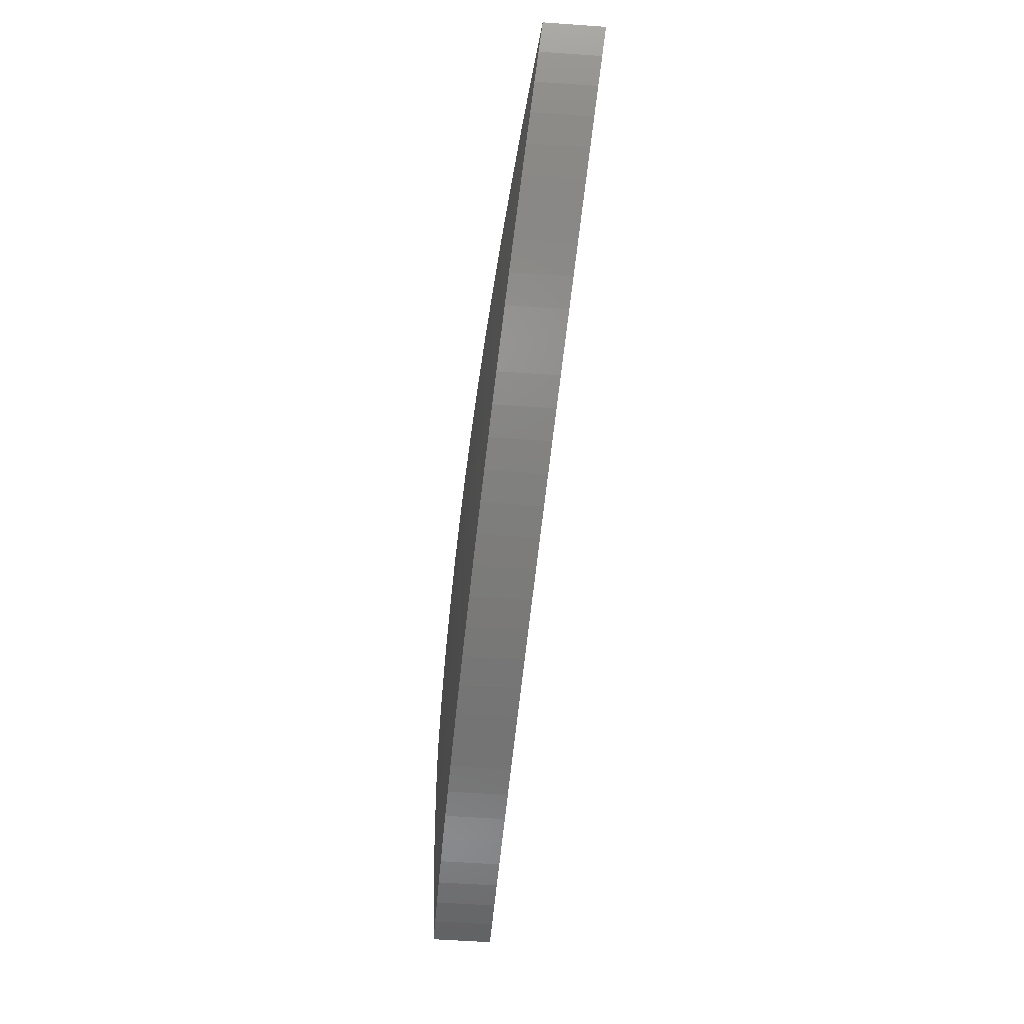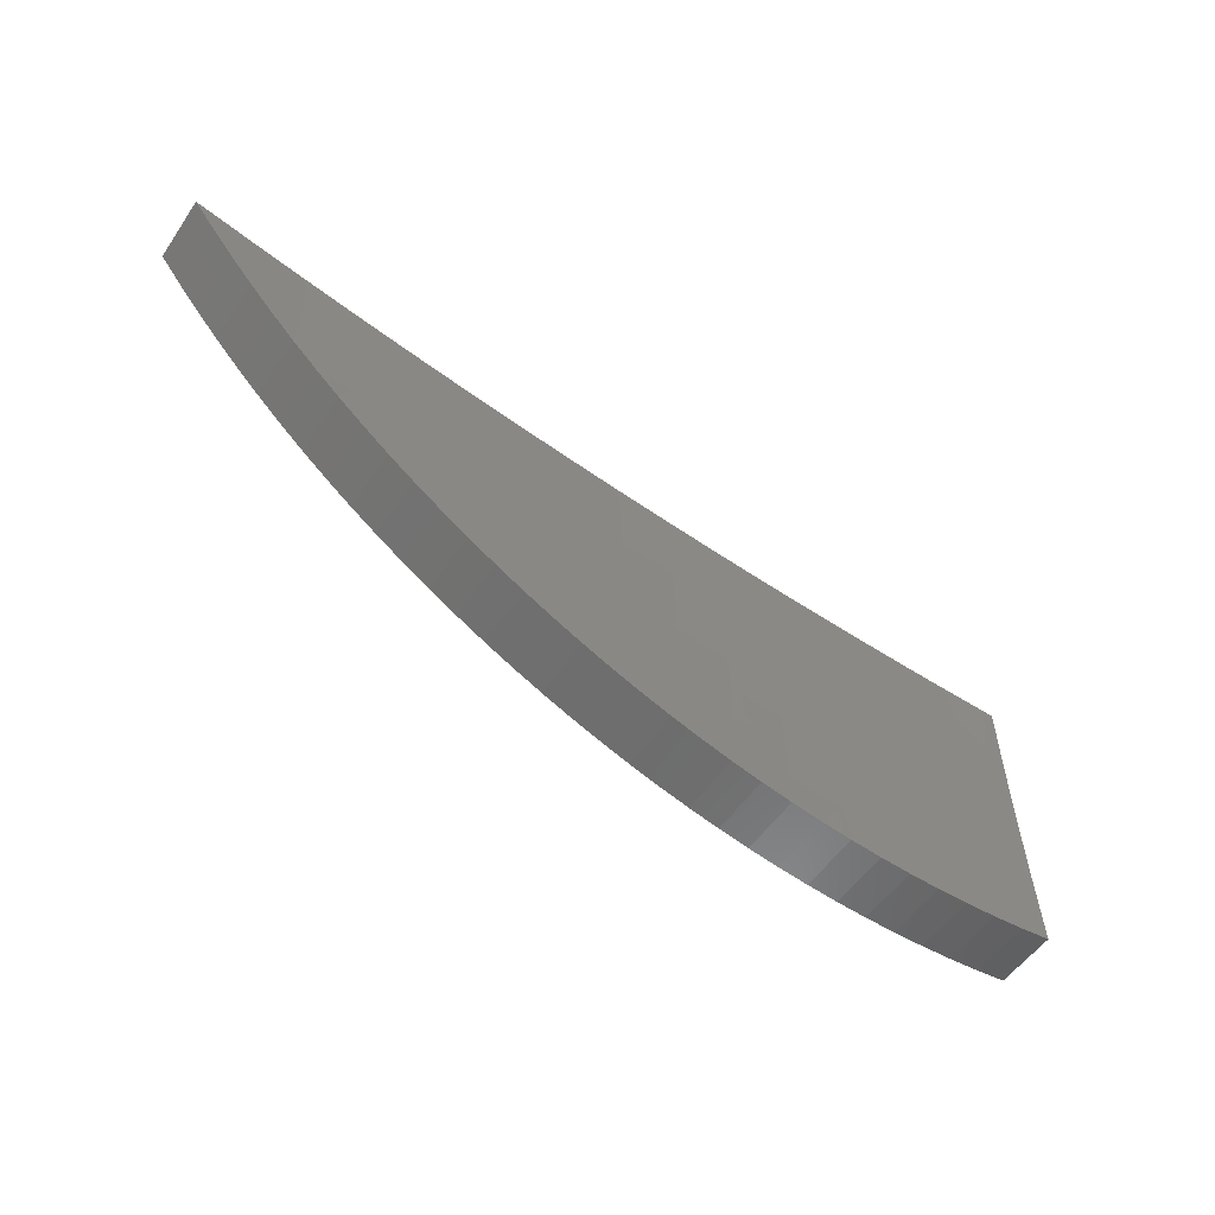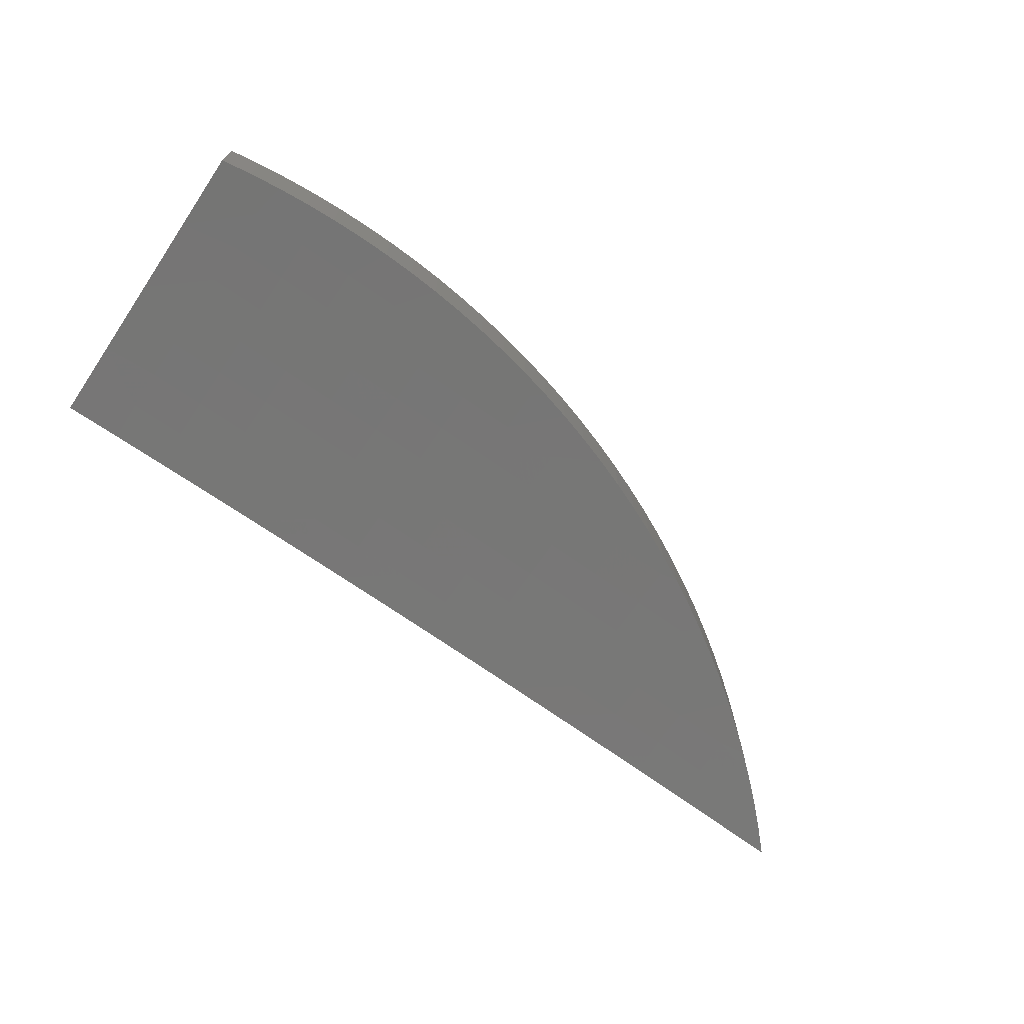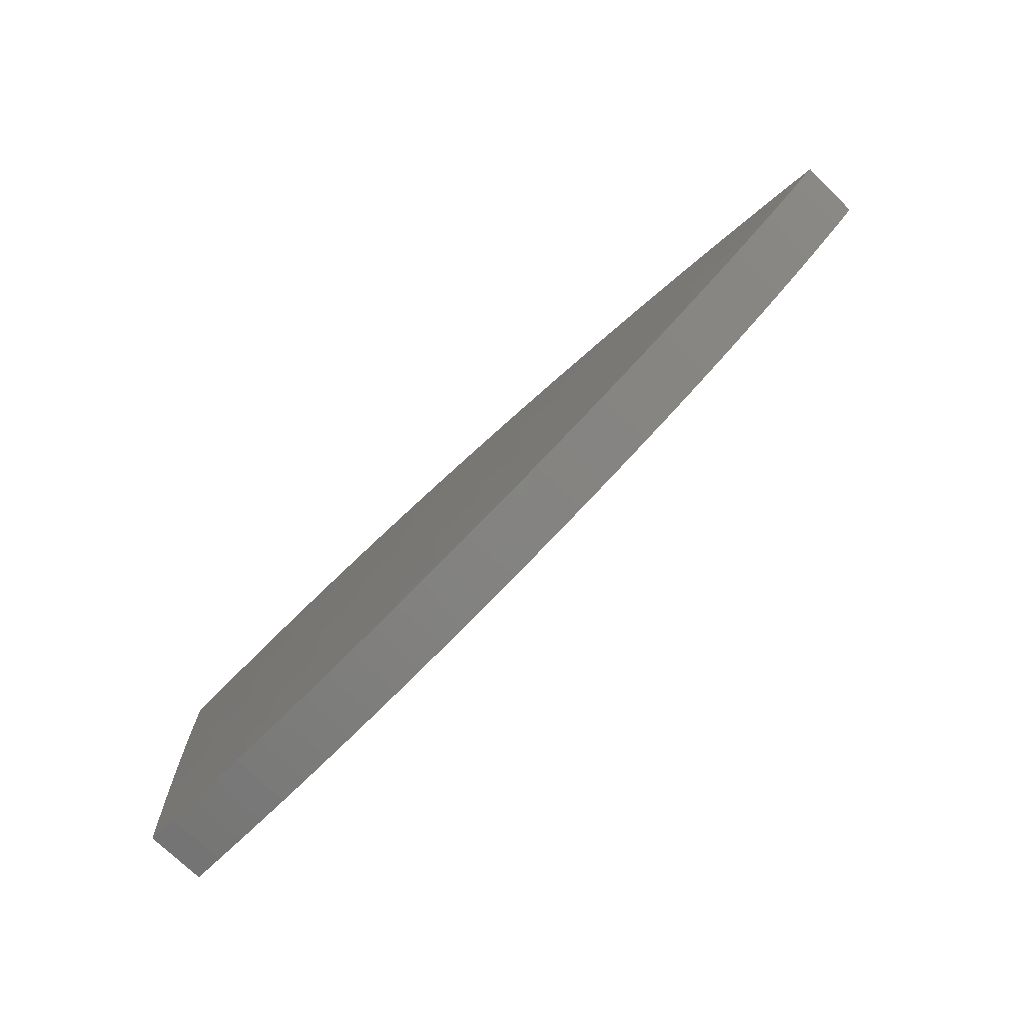
<metadata>
{"format":"stl","ext":"stl","renderer":"f3d","projection":"perspective","resolution":1024,"background":"white","views":[{"elev":-57.7,"azim":-94.2,"up":"+Z"},{"elev":-54.2,"azim":-33.9,"up":"+Z"},{"elev":-69.3,"azim":145.8,"up":"+Y"},{"elev":-73.7,"azim":-134.2,"up":"+Z"}]}
</metadata>
<code>
# stl→obj: 266 verts, 528 faces
v -1.037e-10 10.82 -0.117
v -1.356e-15 10.82 -1.301e-17
v -0.08243 10.82 -0.06053
v -0.08428 10.82 6.491e-35
v -0.1651 10.82 -0.06053
v -0.1685 10.82 2.317e-34
v -0.248 10.82 -0.06053
v -0.2528 10.82 4.582e-34
v -0.3312 10.82 -0.06053
v -0.337 10.82 7.026e-34
v -0.4146 10.82 -0.06053
v -0.4213 10.82 9.228e-34
v -0.4982 10.81 -0.06053
v -0.5054 10.81 1.077e-33
v -0.582 10.81 -0.06053
v -0.5896 10.81 1.123e-33
v -0.666 10.81 -0.06053
v -0.6738 10.8 1.019e-33
v -0.7503 10.8 -0.06053
v -0.7579 10.8 7.221e-34
v -0.8347 10.79 -0.06053
v -0.8419 10.79 1.915e-34
v -0.9193 10.79 -0.06053
v -0.9259 10.79 -2.056e-10
v -1.004 10.78 -0.06053
v -1.01 10.78 -1.014e-09
v -1.089 10.77 -0.06053
v -1.094 10.77 -2.16e-09
v -1.174 10.76 -0.06053
v -1.178 10.76 -3.347e-09
v -1.26 10.75 -0.06053
v -1.261 10.75 -4.277e-09
v -1.313 10.75 -0.03364
v -1.345 10.74 -4.653e-09
v -1.281 10.75 -0.06626
v -1.247 10.76 -0.09784
v -1.174 10.76 -0.1212
v -1.089 10.77 -0.1212
v -1.004 10.78 -0.1212
v -0.9193 10.79 -0.1212
v -0.8347 10.79 -0.1212
v -0.7502 10.8 -0.1212
v -0.666 10.8 -0.1212
v -0.582 10.81 -0.1212
v -0.4982 10.81 -0.1212
v -0.4145 10.82 -0.1212
v -0.3312 10.82 -0.1212
v -0.248 10.82 -0.1212
v -0.1651 10.82 -0.1212
v -0.08243 10.82 -0.1212
v -0.08242 10.82 -0.182
v -3.317e-10 10.82 -0.2339
v -0.08241 10.82 -0.2429
v -0.0824 10.82 -0.3039
v -0.1651 10.82 -0.3039
v -0.165 10.82 -0.3651
v -0.2479 10.82 -0.3651
v -0.2479 10.81 -0.4264
v -0.331 10.81 -0.4264
v -0.2778 10.81 -0.4864
v -0.3243 10.81 -0.4845
v -0.3706 10.81 -0.4811
v -0.4143 10.81 -0.4264
v -0.4168 10.81 -0.4763
v -0.4628 10.81 -0.4701
v -0.4978 10.81 -0.4264
v -0.5086 10.8 -0.4625
v -0.5542 10.8 -0.4534
v -0.5816 10.8 -0.4264
v -0.5995 10.8 -0.4429
v -0.6444 10.8 -0.4311
v -0.5817 10.8 -0.3651
v -0.6657 10.8 -0.3651
v -0.5818 10.81 -0.3039
v -0.6658 10.8 -0.3039
v -0.5819 10.81 -0.2429
v -0.6659 10.8 -0.2429
v -0.5819 10.81 -0.182
v -0.666 10.8 -0.182
v -1.212 10.76 -0.1283
v -1.177 10.76 -0.1578
v -1.14 10.77 -0.1861
v -1.103 10.77 -0.2133
v -1.089 10.77 -0.182
v -1.065 10.77 -0.2393
v -1.004 10.78 -0.182
v -1.004 10.78 -0.2429
v -1.026 10.78 -0.2641
v -0.9857 10.78 -0.2878
v -0.9452 10.78 -0.3103
v -0.919 10.78 -0.3039
v -0.9192 10.79 -0.2429
v -0.9192 10.79 -0.182
v -0.9039 10.78 -0.3315
v -0.8344 10.79 -0.3039
v -0.8345 10.79 -0.2429
v -0.7501 10.8 -0.2429
v -0.7502 10.8 -0.182
v -0.8619 10.79 -0.3514
v -0.8194 10.79 -0.37
v -0.75 10.8 -0.3039
v -0.7499 10.79 -0.3651
v -0.7764 10.79 -0.3873
v -0.7329 10.79 -0.4033
v -0.6888 10.8 -0.4178
v -0.2314 10.81 -0.4869
v -0.1849 10.81 -0.4859
v -0.165 10.82 -0.4264
v -0.1384 10.81 -0.4835
v -0.08237 10.82 -0.4264
v -0.09213 10.82 -0.4797
v -0.04598 10.82 -0.4744
v -6.634e-10 10.82 -0.4678
v -5.598e-10 10.82 -0.3508
v -0.08239 10.82 -0.3651
v -0.1651 10.82 -0.182
v -0.248 10.82 -0.182
v -0.3311 10.82 -0.182
v -0.4145 10.82 -0.182
v -0.4981 10.81 -0.182
v -0.1651 10.82 -0.2429
v -0.248 10.82 -0.2429
v -0.3311 10.82 -0.2429
v -0.4145 10.81 -0.2429
v -0.4981 10.81 -0.2429
v -0.2479 10.82 -0.3039
v -0.331 10.81 -0.3651
v -0.3311 10.82 -0.3039
v -0.4144 10.81 -0.3039
v -0.498 10.81 -0.3039
v -0.4144 10.81 -0.3651
v -0.4979 10.81 -0.3651
v -0.8346 10.79 -0.182
v -1.345 10.84 1.178e-11
v -1.313 10.84 -0.03369
v -1.28 10.84 -0.06635
v -1.247 10.85 -0.09795
v -1.212 10.85 -0.1285
v -1.176 10.85 -0.1579
v -1.14 10.86 -0.1862
v -1.103 10.86 -0.2134
v -1.064 10.86 -0.2394
v -1.025 10.87 -0.2642
v -0.9856 10.87 -0.2879
v -0.9451 10.87 -0.3103
v -0.9038 10.87 -0.3315
v -0.8619 10.88 -0.3514
v -0.8194 10.88 -0.3701
v -0.7763 10.88 -0.3873
v -0.7328 10.88 -0.4033
v -0.6888 10.89 -0.4179
v -0.6443 10.89 -0.4311
v -0.5994 10.89 -0.4429
v -0.5542 10.89 -0.4534
v -0.5086 10.89 -0.4625
v -0.4628 10.9 -0.4701
v -0.4167 10.9 -0.4763
v -0.3705 10.9 -0.4811
v -0.3242 10.9 -0.4845
v -0.2778 10.9 -0.4864
v -0.2313 10.9 -0.4869
v -0.1849 10.9 -0.4859
v -0.1384 10.9 -0.4835
v -0.09212 10.91 -0.4797
v -0.04597 10.91 -0.4744
v -4.866e-10 10.91 -0.4678
v -1.261 10.85 1.082e-11
v -1.26 10.85 -0.06073
v -1.174 10.85 -0.06073
v -1.174 10.85 -0.1216
v -1.089 10.86 -0.1216
v -1.089 10.86 -0.1826
v -1.004 10.87 -0.1826
v -1.004 10.87 -0.2437
v -0.9192 10.88 -0.2437
v -0.9191 10.87 -0.3049
v -0.8345 10.88 -0.3049
v -0.7501 10.89 -0.3049
v -0.7499 10.88 -0.3663
v -0.6657 10.89 -0.3663
v -0.5818 10.89 -0.3663
v -0.5816 10.89 -0.4278
v -0.4979 10.9 -0.4278
v -0.4143 10.9 -0.4278
v -0.331 10.9 -0.4278
v -0.2479 10.9 -0.4278
v -0.165 10.91 -0.4278
v -0.08238 10.91 -0.4278
v -4.105e-10 10.91 -0.3508
v -0.0824 10.91 -0.3663
v -0.08241 10.91 -0.3049
v -0.1651 10.91 -0.3049
v -0.1651 10.91 -0.2437
v -0.248 10.91 -0.2437
v -0.248 10.91 -0.1826
v -0.3312 10.91 -0.1826
v -0.3312 10.91 -0.1216
v -0.4146 10.91 -0.1216
v -0.4146 10.91 -0.06073
v -0.4982 10.9 -0.06073
v -0.4212 10.91 0
v -0.5054 10.9 0
v -0.582 10.9 -0.06073
v -0.5896 10.9 0
v -0.6661 10.9 -0.06073
v -0.6737 10.9 0
v -0.7503 10.89 -0.06073
v -0.7578 10.89 0
v -0.8348 10.88 -0.06073
v -0.8419 10.88 0
v -0.9194 10.88 -0.06073
v -0.9259 10.88 4.841e-13
v -1.004 10.87 -0.06073
v -1.01 10.87 2.51e-12
v -1.089 10.86 -0.06073
v -1.094 10.86 5.419e-12
v -1.178 10.85 8.443e-12
v -0.337 10.91 0
v -0.3312 10.91 -0.06073
v -0.248 10.91 -0.1216
v -0.1651 10.91 -0.1826
v -0.08242 10.91 -0.2437
v -2.433e-10 10.91 -0.2339
v -0.2528 10.91 0
v -0.2481 10.91 -0.06073
v -0.1651 10.91 -0.1216
v -0.08243 10.91 -0.1826
v -0.1685 10.91 0
v -0.1651 10.91 -0.06073
v -0.08244 10.91 -0.1216
v -7.602e-11 10.91 -0.117
v -0.08427 10.91 0
v -0.08244 10.91 -0.06073
v -1.367e-15 10.91 2.862e-16
v -1.004 10.87 -0.1216
v -0.9193 10.88 -0.1826
v -0.8346 10.88 -0.2437
v -0.9193 10.88 -0.1216
v -0.8347 10.88 -0.1826
v -0.7502 10.89 -0.2437
v -0.6659 10.89 -0.3049
v -0.8347 10.88 -0.1216
v -0.7502 10.89 -0.1826
v -0.6659 10.89 -0.2437
v -0.5818 10.9 -0.3049
v -0.498 10.9 -0.3663
v -0.7503 10.89 -0.1216
v -0.666 10.89 -0.1826
v -0.5819 10.9 -0.2437
v -0.498 10.9 -0.3049
v -0.4144 10.9 -0.3663
v -0.666 10.89 -0.1216
v -0.582 10.9 -0.1826
v -0.4981 10.9 -0.2437
v -0.4145 10.9 -0.3049
v -0.3311 10.9 -0.3663
v -0.582 10.9 -0.1216
v -0.4982 10.9 -0.1826
v -0.4145 10.91 -0.2437
v -0.3311 10.91 -0.3049
v -0.2479 10.91 -0.3663
v -0.4982 10.9 -0.1216
v -0.4146 10.91 -0.1826
v -0.3311 10.91 -0.2437
v -0.248 10.91 -0.3049
v -0.165 10.91 -0.3663
f 1 2 3
f 3 2 4
f 3 4 5
f 5 4 6
f 5 6 7
f 7 6 8
f 7 8 9
f 9 8 10
f 9 10 11
f 11 10 12
f 11 12 13
f 13 12 14
f 13 14 15
f 15 14 16
f 15 16 17
f 17 16 18
f 17 18 19
f 19 18 20
f 19 20 21
f 21 20 22
f 21 22 23
f 23 22 24
f 23 24 25
f 25 24 26
f 25 26 27
f 27 26 28
f 27 28 29
f 29 28 30
f 29 30 31
f 31 30 32
f 31 32 33
f 33 32 34
f 33 35 31
f 31 35 36
f 31 36 29
f 29 36 37
f 29 37 27
f 27 37 38
f 27 38 25
f 25 38 39
f 25 39 23
f 23 39 40
f 23 40 21
f 21 40 41
f 21 41 19
f 19 41 42
f 19 42 17
f 17 42 43
f 17 43 15
f 15 43 44
f 15 44 13
f 13 44 45
f 13 45 11
f 11 45 46
f 11 46 9
f 9 46 47
f 9 47 7
f 7 47 48
f 7 48 5
f 5 48 49
f 5 49 3
f 3 49 50
f 3 50 1
f 1 50 51
f 1 51 52
f 52 51 53
f 52 53 54
f 54 53 55
f 54 55 56
f 56 55 57
f 56 57 58
f 58 57 59
f 58 59 60
f 60 59 61
f 61 59 62
f 62 59 63
f 62 63 64
f 64 63 65
f 65 63 66
f 65 66 67
f 67 66 68
f 68 66 69
f 68 69 70
f 70 69 71
f 71 69 72
f 71 72 73
f 73 72 74
f 73 74 75
f 75 74 76
f 75 76 77
f 77 76 78
f 77 78 79
f 79 78 44
f 79 44 43
f 36 80 37
f 37 80 81
f 37 81 82
f 83 84 82
f 82 84 38
f 82 38 37
f 83 85 84
f 84 85 86
f 84 86 39
f 39 86 40
f 86 85 87
f 87 85 88
f 87 88 89
f 90 91 89
f 89 91 92
f 89 92 87
f 87 92 93
f 87 93 86
f 86 93 40
f 90 94 91
f 91 94 95
f 91 95 96
f 96 95 97
f 96 97 98
f 98 97 79
f 98 79 43
f 94 99 95
f 95 99 100
f 95 100 101
f 101 100 102
f 101 102 75
f 75 102 73
f 100 103 102
f 102 103 104
f 102 104 73
f 73 104 105
f 73 105 71
f 60 106 58
f 58 106 107
f 58 107 108
f 108 107 109
f 108 109 110
f 110 109 111
f 110 111 112
f 112 113 110
f 110 113 114
f 110 114 115
f 115 114 54
f 115 54 56
f 114 52 54
f 51 50 116
f 116 50 49
f 116 49 117
f 117 49 48
f 117 48 118
f 118 48 47
f 118 47 119
f 119 47 46
f 119 46 120
f 120 46 45
f 120 45 78
f 78 45 44
f 53 51 121
f 121 51 116
f 121 116 122
f 122 116 117
f 122 117 123
f 123 117 118
f 123 118 124
f 124 118 119
f 124 119 125
f 125 119 120
f 125 120 76
f 76 120 78
f 108 110 115
f 108 115 56
f 53 121 55
f 55 121 126
f 55 126 57
f 57 126 127
f 57 127 59
f 59 127 63
f 126 121 122
f 58 108 56
f 126 122 128
f 128 122 123
f 128 123 129
f 129 123 124
f 129 124 130
f 130 124 125
f 130 125 74
f 74 125 76
f 126 128 127
f 127 128 131
f 127 131 63
f 63 131 66
f 131 128 129
f 131 129 132
f 132 129 130
f 132 130 72
f 72 130 74
f 69 66 132
f 132 66 131
f 69 132 72
f 98 43 42
f 101 75 77
f 101 77 97
f 97 77 79
f 98 42 133
f 133 42 41
f 133 41 93
f 93 41 40
f 95 101 97
f 98 133 96
f 96 133 92
f 96 92 91
f 92 133 93
f 84 39 38
f 34 134 33
f 33 134 135
f 33 135 35
f 35 135 136
f 35 136 36
f 36 136 137
f 36 137 80
f 80 137 138
f 80 138 81
f 81 138 139
f 81 139 82
f 82 139 140
f 82 140 83
f 83 140 141
f 83 141 85
f 85 141 142
f 85 142 88
f 88 142 143
f 88 143 89
f 89 143 144
f 89 144 90
f 90 144 145
f 90 145 94
f 94 145 146
f 94 146 99
f 99 146 147
f 99 147 100
f 100 147 148
f 100 148 103
f 103 148 149
f 103 149 104
f 104 149 150
f 104 150 105
f 105 150 151
f 105 151 71
f 71 151 152
f 71 152 70
f 70 152 153
f 70 153 68
f 68 153 154
f 68 154 67
f 67 154 155
f 67 155 65
f 65 155 156
f 65 156 64
f 64 156 157
f 64 157 62
f 62 157 158
f 62 158 61
f 61 158 159
f 61 159 60
f 60 159 160
f 60 160 106
f 106 160 161
f 106 161 107
f 107 161 162
f 107 162 109
f 109 162 163
f 109 163 111
f 111 163 164
f 111 164 112
f 112 164 165
f 112 165 113
f 113 165 166
f 134 167 135
f 135 167 168
f 135 168 136
f 136 168 137
f 137 168 169
f 137 169 170
f 170 169 171
f 170 171 139
f 139 171 140
f 140 171 172
f 140 172 141
f 141 172 142
f 142 172 173
f 142 173 174
f 174 173 175
f 174 175 144
f 144 175 176
f 144 176 145
f 145 176 146
f 146 176 177
f 146 177 147
f 147 177 148
f 148 177 178
f 148 178 179
f 179 178 180
f 179 180 150
f 150 180 151
f 151 180 152
f 152 180 181
f 152 181 182
f 182 181 183
f 182 183 154
f 154 183 155
f 155 183 156
f 156 183 184
f 156 184 157
f 157 184 158
f 158 184 185
f 158 185 159
f 159 185 160
f 160 185 186
f 160 186 161
f 161 186 162
f 162 186 187
f 162 187 163
f 163 187 188
f 163 188 164
f 164 188 165
f 165 188 166
f 166 188 189
f 189 188 190
f 189 190 191
f 191 190 192
f 191 192 193
f 193 192 194
f 193 194 195
f 195 194 196
f 195 196 197
f 197 196 198
f 197 198 199
f 199 198 200
f 199 200 201
f 201 200 202
f 202 200 203
f 202 203 204
f 204 203 205
f 204 205 206
f 206 205 207
f 206 207 208
f 208 207 209
f 208 209 210
f 210 209 211
f 210 211 212
f 212 211 213
f 212 213 214
f 214 213 215
f 214 215 216
f 216 215 169
f 216 169 217
f 217 169 168
f 217 168 167
f 201 218 199
f 199 218 219
f 199 219 197
f 197 219 220
f 197 220 195
f 195 220 221
f 195 221 193
f 193 221 222
f 193 222 191
f 191 222 223
f 191 223 189
f 218 224 219
f 219 224 225
f 219 225 220
f 220 225 226
f 220 226 221
f 221 226 227
f 221 227 222
f 222 227 223
f 224 228 225
f 225 228 229
f 225 229 226
f 226 229 230
f 226 230 227
f 227 230 231
f 227 231 223
f 228 232 229
f 229 232 233
f 229 233 230
f 230 233 231
f 232 234 233
f 233 234 231
f 154 153 182
f 182 153 152
f 150 149 179
f 179 149 148
f 144 143 174
f 174 143 142
f 139 138 170
f 170 138 137
f 169 215 171
f 171 215 235
f 171 235 173
f 173 235 236
f 173 236 175
f 175 236 237
f 175 237 177
f 177 237 178
f 173 172 171
f 215 213 235
f 235 213 238
f 235 238 236
f 236 238 239
f 236 239 237
f 237 239 240
f 237 240 178
f 178 240 241
f 178 241 180
f 180 241 181
f 213 211 238
f 238 211 242
f 238 242 239
f 239 242 243
f 239 243 240
f 240 243 244
f 240 244 241
f 241 244 245
f 241 245 181
f 181 245 246
f 181 246 183
f 183 246 184
f 177 176 175
f 211 209 242
f 242 209 247
f 242 247 243
f 243 247 248
f 243 248 244
f 244 248 249
f 244 249 245
f 245 249 250
f 245 250 246
f 246 250 251
f 246 251 184
f 184 251 185
f 209 207 247
f 247 207 252
f 247 252 248
f 248 252 253
f 248 253 249
f 249 253 254
f 249 254 250
f 250 254 255
f 250 255 251
f 251 255 256
f 251 256 185
f 185 256 186
f 207 205 252
f 252 205 257
f 252 257 253
f 253 257 258
f 253 258 254
f 254 258 259
f 254 259 255
f 255 259 260
f 255 260 256
f 256 260 261
f 256 261 186
f 186 261 187
f 205 203 257
f 257 203 262
f 257 262 258
f 258 262 263
f 258 263 259
f 259 263 264
f 259 264 260
f 260 264 265
f 260 265 261
f 261 265 266
f 261 266 187
f 187 266 188
f 203 200 262
f 262 200 198
f 262 198 263
f 263 198 196
f 263 196 264
f 264 196 194
f 264 194 265
f 265 194 192
f 265 192 266
f 266 192 190
f 266 190 188
f 234 2 231
f 231 2 1
f 231 1 223
f 223 1 52
f 223 52 189
f 189 52 114
f 189 114 166
f 166 114 113
f 234 232 2
f 2 232 4
f 4 232 228
f 4 228 6
f 6 228 224
f 6 224 218
f 6 218 8
f 8 218 201
f 8 201 202
f 8 202 10
f 10 202 204
f 10 204 12
f 12 204 206
f 12 206 14
f 14 206 208
f 14 208 210
f 14 210 16
f 16 210 212
f 16 212 18
f 18 212 214
f 18 214 20
f 20 214 216
f 20 216 22
f 22 216 217
f 22 217 167
f 22 167 24
f 24 167 134
f 24 134 26
f 26 134 28
f 28 134 30
f 30 134 32
f 32 134 34

</code>
